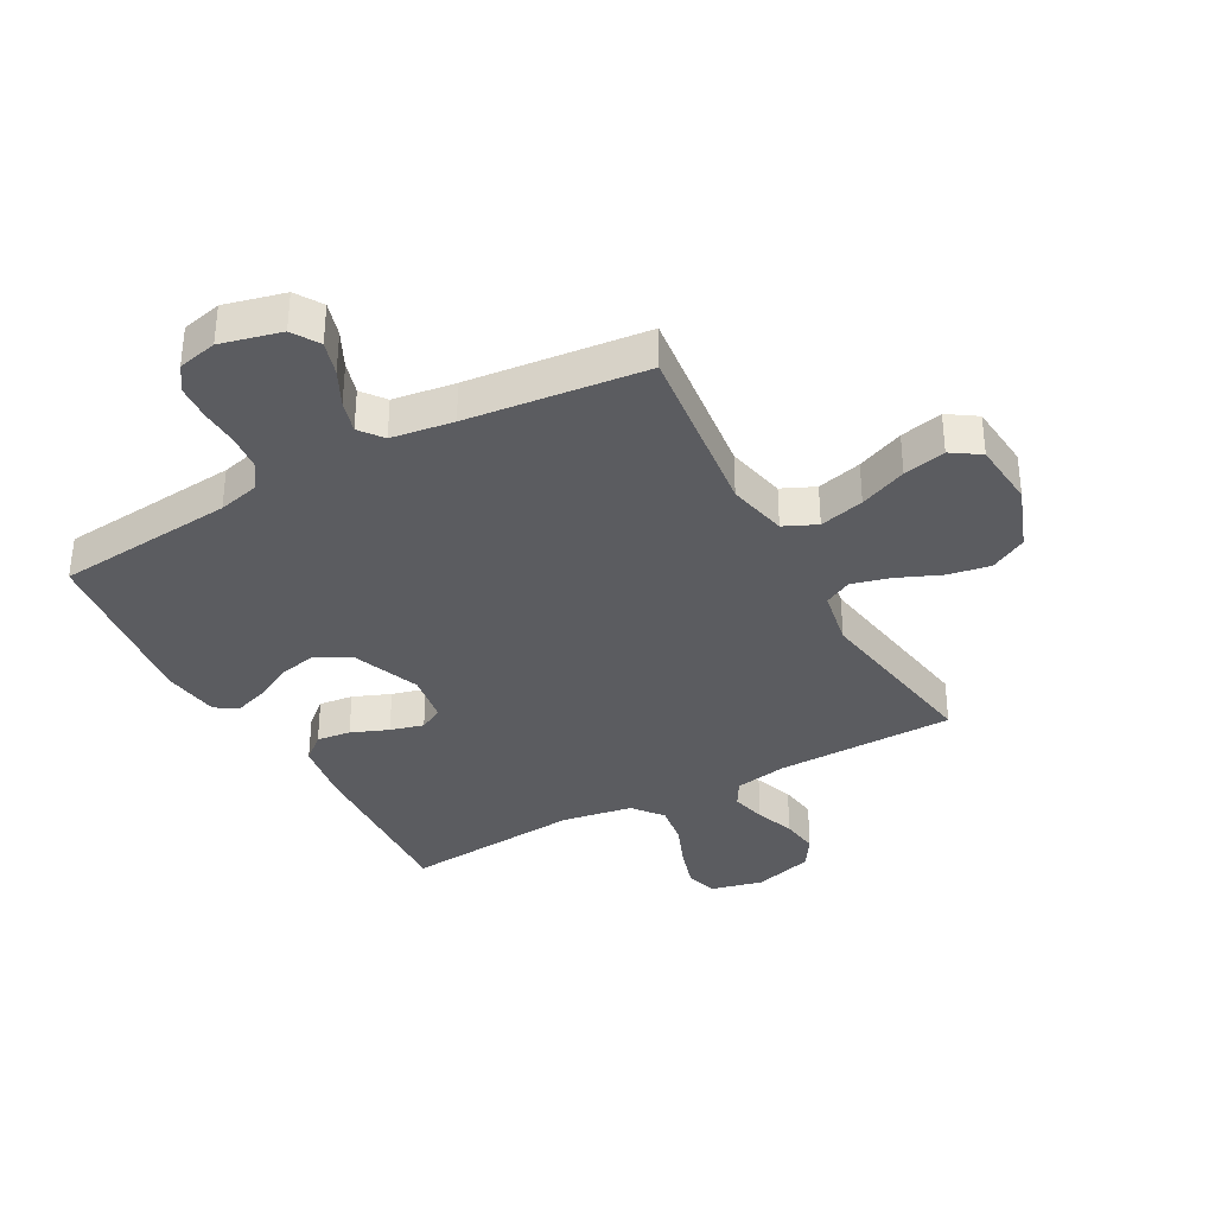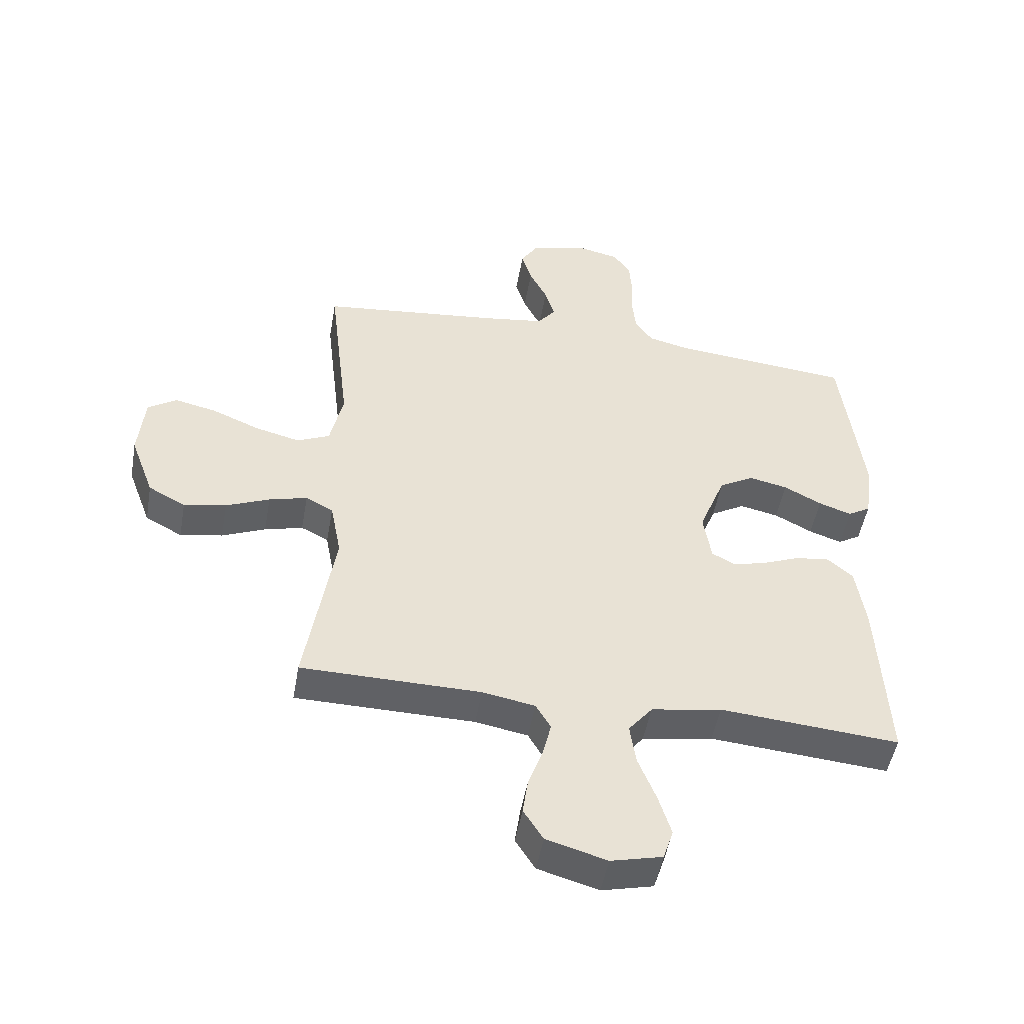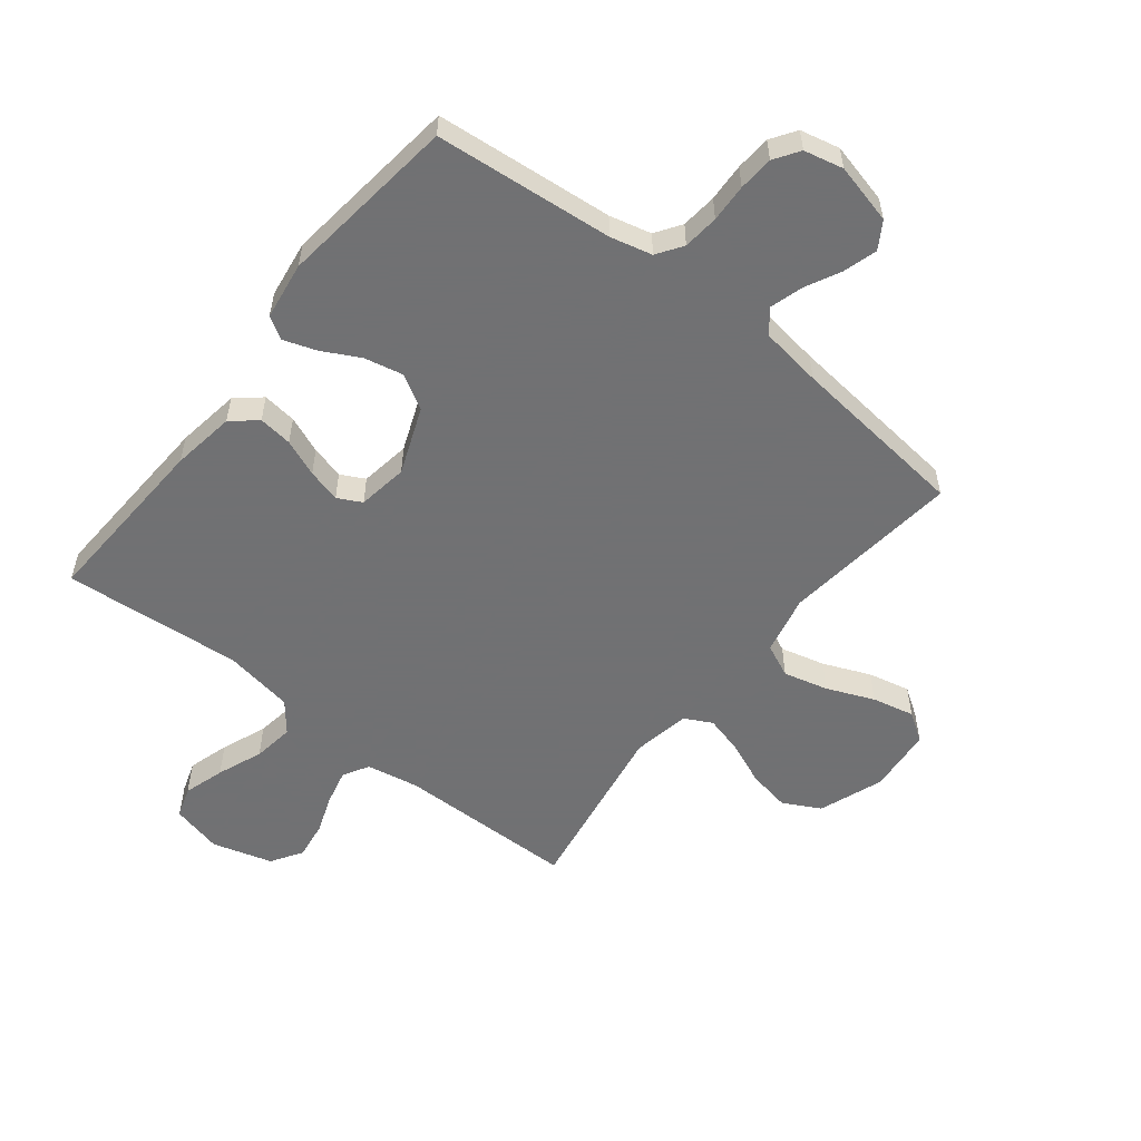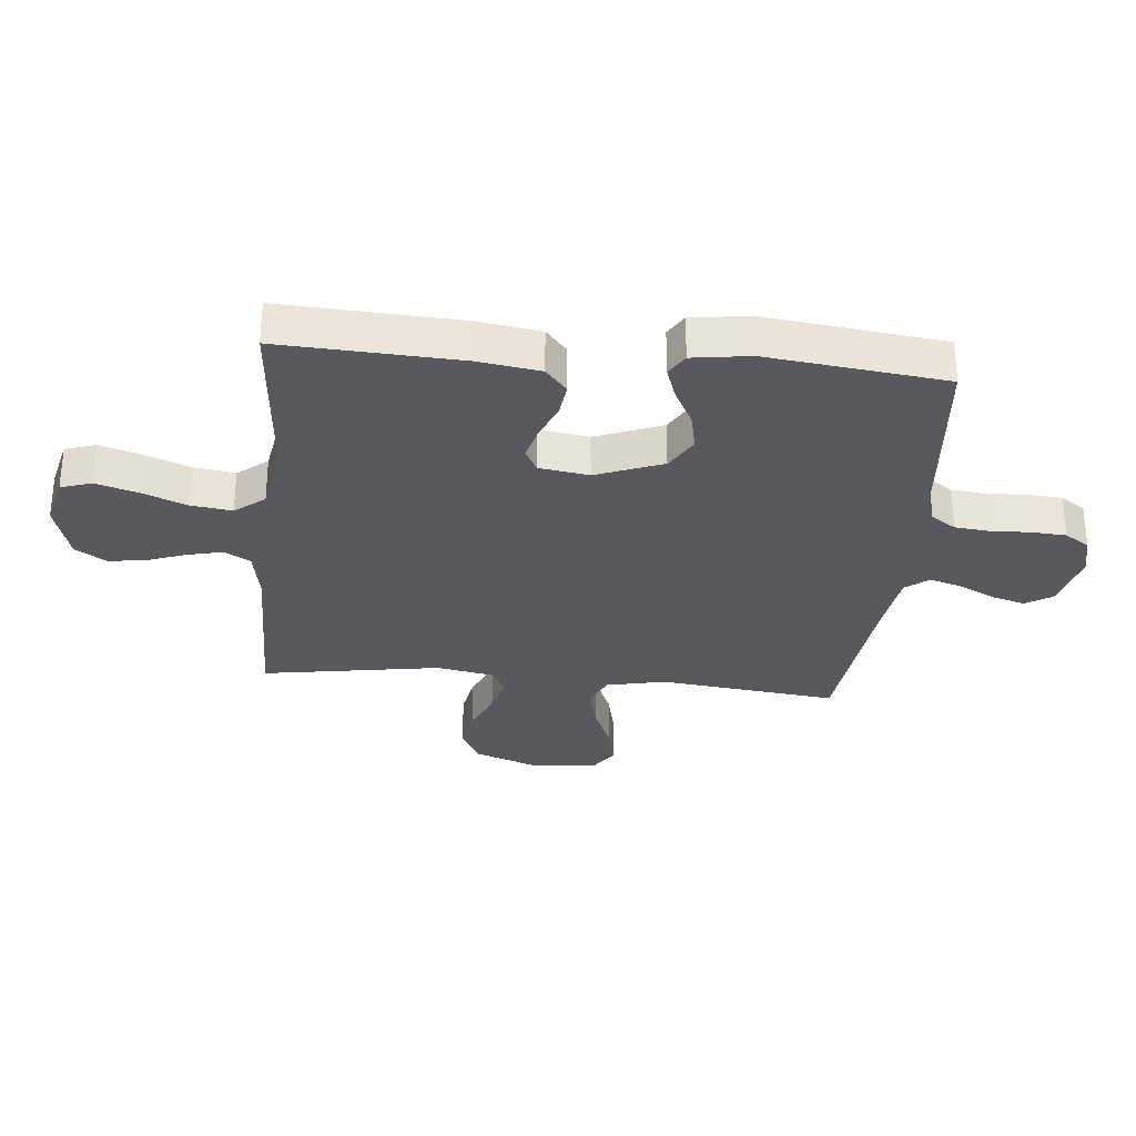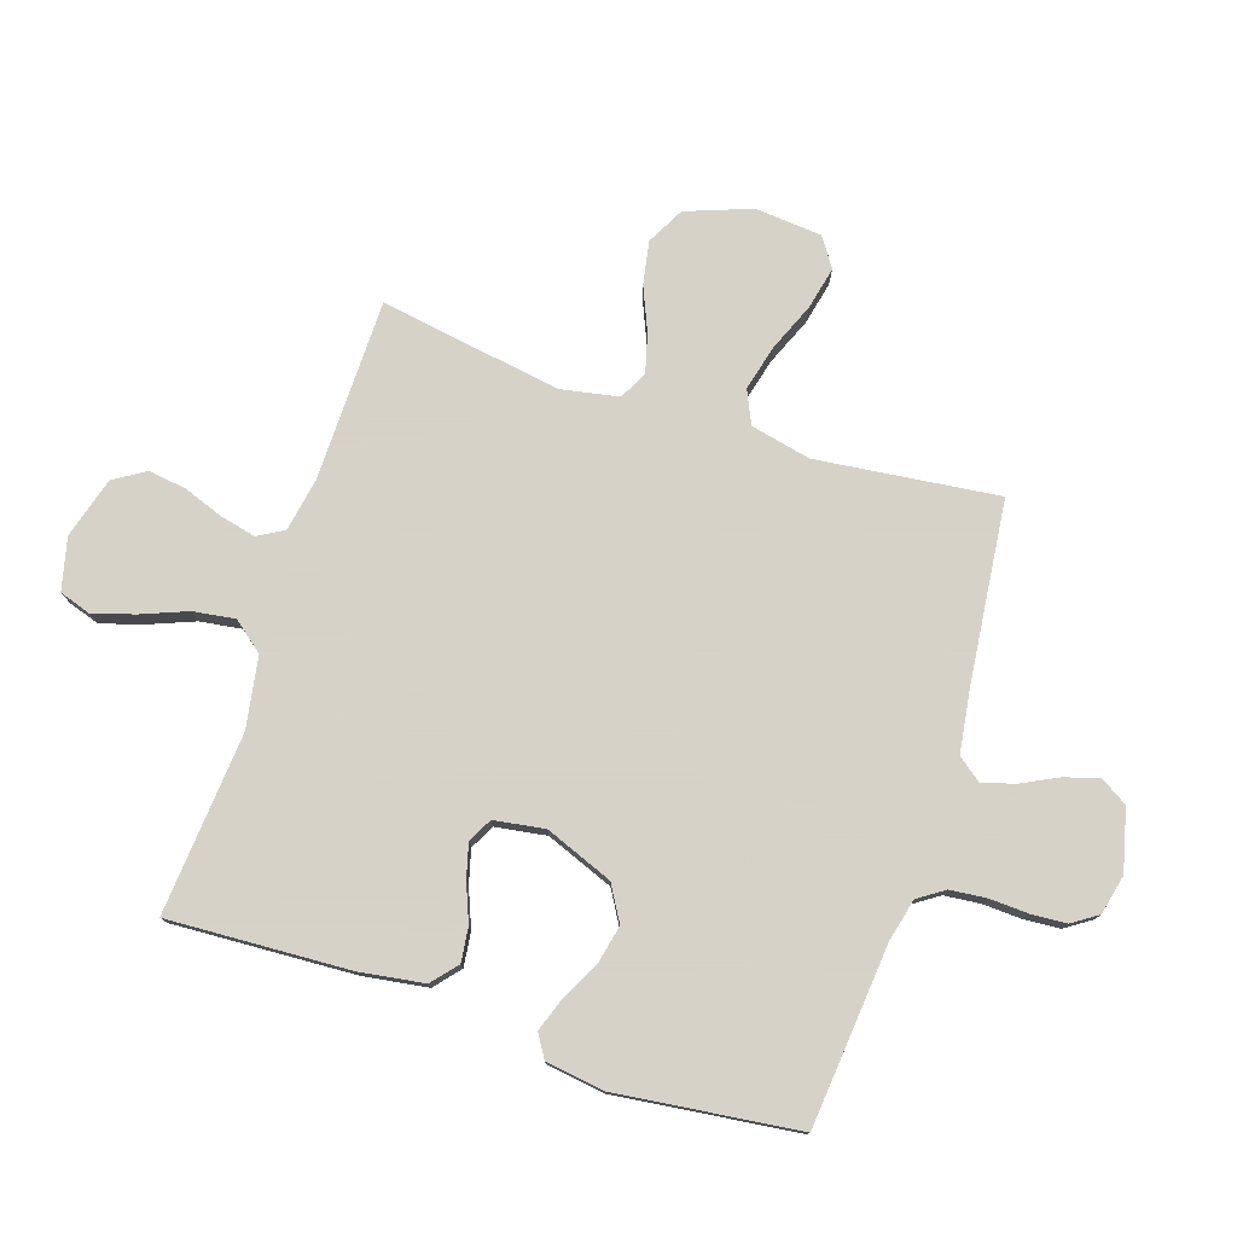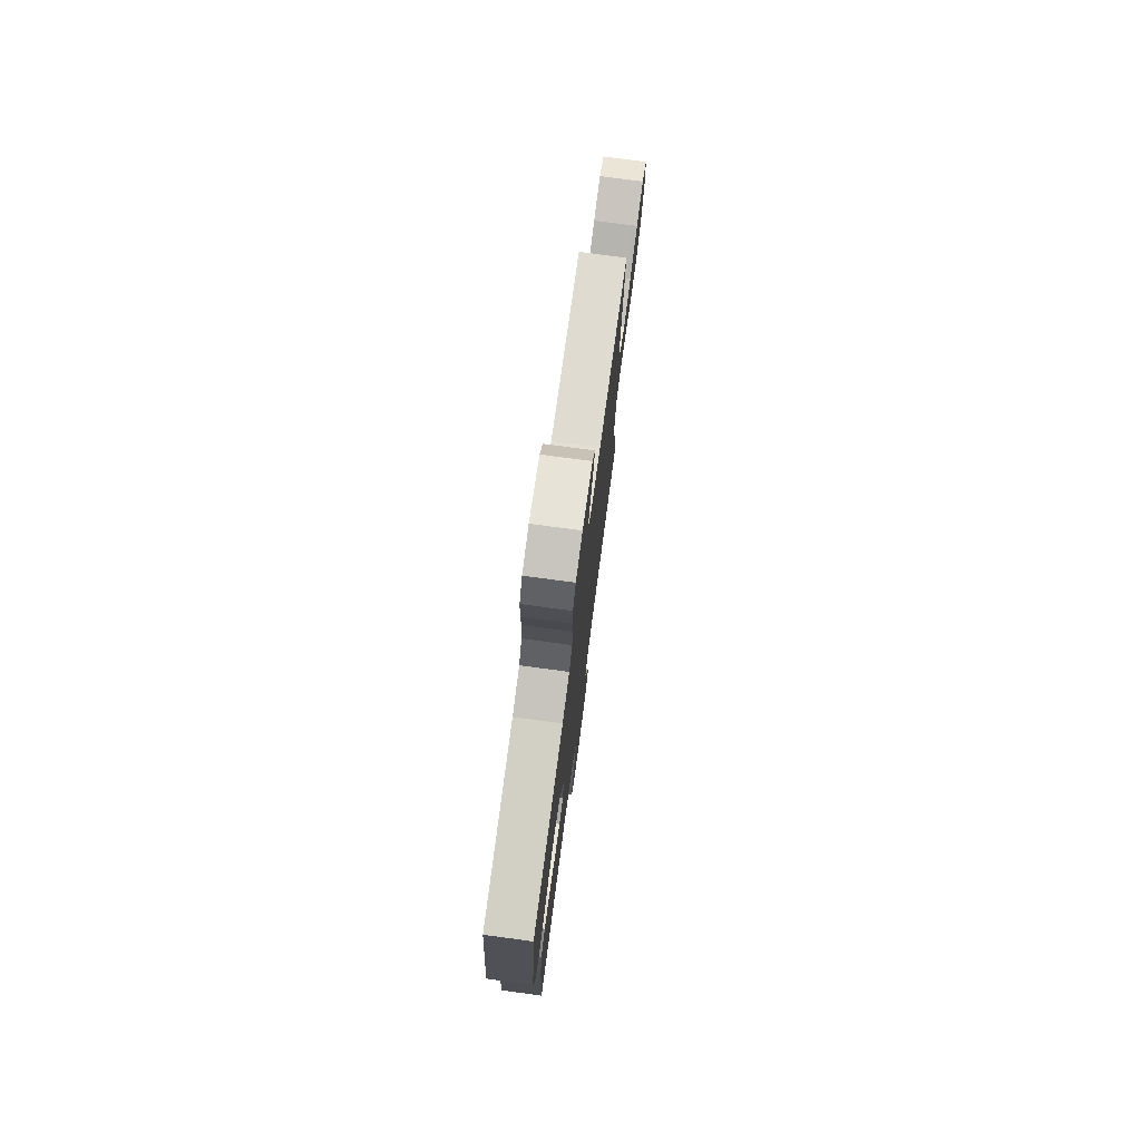
<metadata>
{"format":"obj","ext":"obj","renderer":"f3d","projection":"perspective","resolution":1024,"background":"white","views":[{"elev":-35.3,"azim":28.8,"up":"+Y"},{"elev":-49.5,"azim":170.0,"up":"+Z"},{"elev":-55.3,"azim":-38.3,"up":"+Y"},{"elev":-30.2,"azim":-95.5,"up":"+Y"},{"elev":77.3,"azim":-71.9,"up":"+Y"},{"elev":76.4,"azim":-82.4,"up":"+Z"}]}
</metadata>
<code>
v 0.5 0.07 -0.5
v 0.2 0.07 -0.504
v 0.112 0.07 -0.52
v 0.087 0.07 -0.563
v 0.101 0.07 -0.622
v 0.125 0.07 -0.688
v 0.134 0.07 -0.751
v 0.101 0.07 -0.803
v 0 0.07 -0.832
v -0.086 0.07 -0.811
v -0.103 0.07 -0.759
v -0.082 0.07 -0.69
v -0.052 0.07 -0.614
v -0.042 0.07 -0.545
v -0.082 0.07 -0.495
v -0.2 0.07 -0.475
v -0.5 0.07 -0.5
v -0.485 0.07 -0.2
v -0.469 0.07 -0.094
v -0.427 0.07 -0.058
v -0.37 0.07 -0.065
v -0.308 0.07 -0.09
v -0.252 0.07 -0.105
v -0.212 0.07 -0.084
v -0.199 0.07 0
v -0.243 0.07 0.112
v -0.301 0.07 0.146
v -0.366 0.07 0.132
v -0.429 0.07 0.099
v -0.484 0.07 0.08
v -0.522 0.07 0.103
v -0.536 0.07 0.2
v -0.5 0.07 0.5
v -0.2 0.07 0.528
v -0.13 0.07 0.545
v -0.101 0.07 0.588
v -0.095 0.07 0.648
v -0.098 0.07 0.712
v -0.094 0.07 0.771
v -0.066 0.07 0.813
v 0 0.07 0.828
v 0.101 0.07 0.803
v 0.129 0.07 0.758
v 0.112 0.07 0.701
v 0.082 0.07 0.641
v 0.066 0.07 0.587
v 0.096 0.07 0.548
v 0.2 0.07 0.533
v 0.5 0.07 0.5
v 0.465 0.07 0.2
v 0.487 0.07 0.1
v 0.542 0.07 0.075
v 0.617 0.07 0.094
v 0.696 0.07 0.127
v 0.767 0.07 0.143
v 0.815 0.07 0.111
v 0.825 0.07 0
v 0.785 0.07 -0.108
v 0.723 0.07 -0.141
v 0.652 0.07 -0.128
v 0.579 0.07 -0.097
v 0.515 0.07 -0.08
v 0.469 0.07 -0.104
v 0.451 0.07 -0.2
v 0.5 0 -0.5
v 0.2 0 -0.504
v 0.112 0 -0.52
v 0.087 0 -0.563
v 0.101 0 -0.622
v 0.125 0 -0.688
v 0.134 0 -0.751
v 0.101 0 -0.803
v 0 0 -0.832
v -0.086 0 -0.811
v -0.103 0 -0.759
v -0.082 0 -0.69
v -0.052 0 -0.614
v -0.042 0 -0.545
v -0.082 0 -0.495
v -0.2 0 -0.475
v -0.5 0 -0.5
v -0.485 0 -0.2
v -0.469 0 -0.094
v -0.427 0 -0.058
v -0.37 0 -0.065
v -0.308 0 -0.09
v -0.252 0 -0.105
v -0.212 0 -0.084
v -0.199 0 0
v -0.243 0 0.112
v -0.301 0 0.146
v -0.366 0 0.132
v -0.429 0 0.099
v -0.484 0 0.08
v -0.522 0 0.103
v -0.536 0 0.2
v -0.5 0 0.5
v -0.2 0 0.528
v -0.13 0 0.545
v -0.101 0 0.588
v -0.095 0 0.648
v -0.098 0 0.712
v -0.094 0 0.771
v -0.066 0 0.813
v 0 0 0.828
v 0.101 0 0.803
v 0.129 0 0.758
v 0.112 0 0.701
v 0.082 0 0.641
v 0.066 0 0.587
v 0.096 0 0.548
v 0.2 0 0.533
v 0.5 0 0.5
v 0.465 0 0.2
v 0.487 0 0.1
v 0.542 0 0.075
v 0.617 0 0.094
v 0.696 0 0.127
v 0.767 0 0.143
v 0.815 0 0.111
v 0.825 0 0
v 0.785 0 -0.108
v 0.723 0 -0.141
v 0.652 0 -0.128
v 0.579 0 -0.097
v 0.515 0 -0.08
v 0.469 0 -0.104
v 0.451 0 -0.2
f 59 60 61
f 58 59 61
f 57 58 61
f 56 57 61
f 55 56 61
f 54 55 61
f 53 54 61
f 52 53 61 62
f 51 52 62 63
f 48 49 50
f 51 63 64
f 50 51 64
f 48 50 64
f 47 48 64
f 43 44 45
f 42 43 45
f 41 42 45
f 40 41 45
f 39 40 45
f 38 39 45
f 37 38 45
f 36 37 45 46
f 64 1 2
f 47 64 2
f 46 47 2
f 36 46 2
f 35 36 2
f 32 33 34
f 31 32 34
f 30 31 34
f 29 30 34
f 28 29 34
f 20 21 22
f 19 20 22
f 18 19 22
f 17 18 22
f 16 17 22
f 15 16 22 23
f 14 15 23 24
f 11 12 13
f 10 11 13
f 9 10 13
f 8 9 13
f 7 8 13
f 6 7 13
f 5 6 13
f 4 5 13 14
f 14 24 25
f 4 14 25
f 3 4 25
f 27 28 34 35
f 26 27 35
f 25 26 35
f 3 25 35
f 2 3 35
f 125 124 123
f 125 123 122
f 125 122 121
f 125 121 120
f 125 120 119
f 125 119 118
f 125 118 117
f 126 125 117 116
f 127 126 116 115
f 114 113 112
f 128 127 115
f 128 115 114
f 128 114 112
f 128 112 111
f 109 108 107
f 109 107 106
f 109 106 105
f 109 105 104
f 109 104 103
f 109 103 102
f 109 102 101
f 110 109 101 100
f 66 65 128
f 66 128 111
f 66 111 110
f 66 110 100
f 66 100 99
f 98 97 96
f 98 96 95
f 98 95 94
f 98 94 93
f 98 93 92
f 86 85 84
f 86 84 83
f 86 83 82
f 86 82 81
f 86 81 80
f 87 86 80 79
f 88 87 79 78
f 77 76 75
f 77 75 74
f 77 74 73
f 77 73 72
f 77 72 71
f 77 71 70
f 77 70 69
f 78 77 69 68
f 89 88 78
f 89 78 68
f 89 68 67
f 99 98 92 91
f 99 91 90
f 99 90 89
f 99 89 67
f 99 67 66
f 1 65 66 2
f 2 66 67 3
f 3 67 68 4
f 4 68 69 5
f 5 69 70 6
f 6 70 71 7
f 7 71 72 8
f 8 72 73 9
f 9 73 74 10
f 10 74 75 11
f 11 75 76 12
f 12 76 77 13
f 13 77 78 14
f 14 78 79 15
f 15 79 80 16
f 16 80 81 17
f 17 81 82 18
f 18 82 83 19
f 19 83 84 20
f 20 84 85 21
f 21 85 86 22
f 22 86 87 23
f 23 87 88 24
f 24 88 89 25
f 25 89 90 26
f 26 90 91 27
f 27 91 92 28
f 28 92 93 29
f 29 93 94 30
f 30 94 95 31
f 31 95 96 32
f 32 96 97 33
f 33 97 98 34
f 34 98 99 35
f 35 99 100 36
f 36 100 101 37
f 37 101 102 38
f 38 102 103 39
f 39 103 104 40
f 40 104 105 41
f 41 105 106 42
f 42 106 107 43
f 43 107 108 44
f 44 108 109 45
f 45 109 110 46
f 46 110 111 47
f 47 111 112 48
f 48 112 113 49
f 49 113 114 50
f 50 114 115 51
f 51 115 116 52
f 52 116 117 53
f 53 117 118 54
f 54 118 119 55
f 55 119 120 56
f 56 120 121 57
f 57 121 122 58
f 58 122 123 59
f 59 123 124 60
f 60 124 125 61
f 61 125 126 62
f 62 126 127 63
f 63 127 128 64
f 64 128 65 1

</code>
